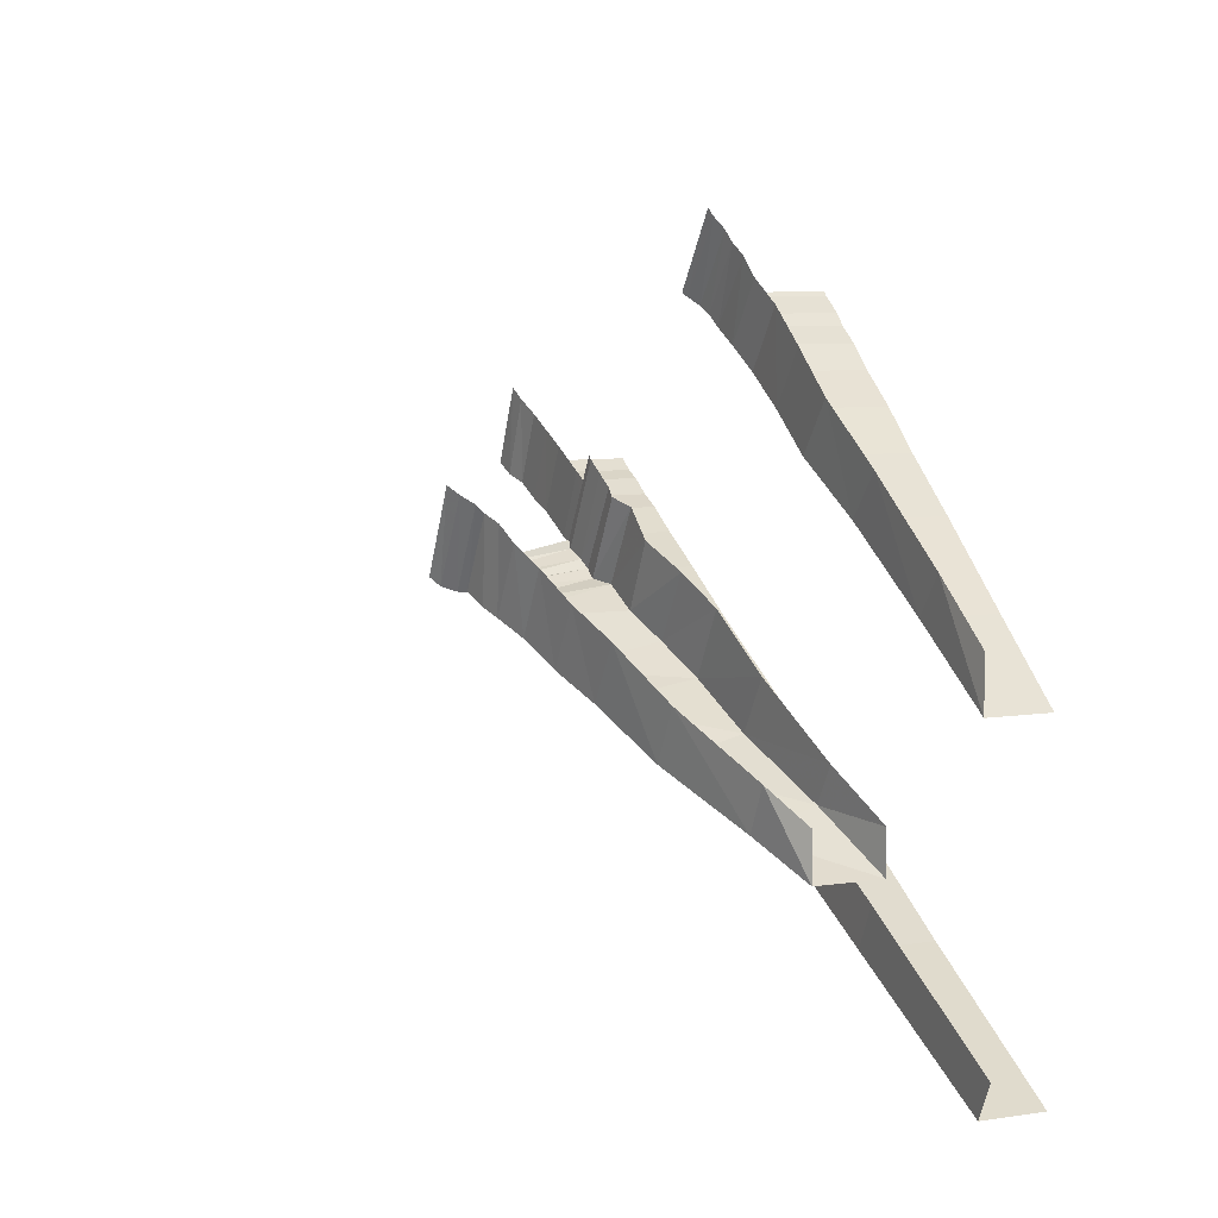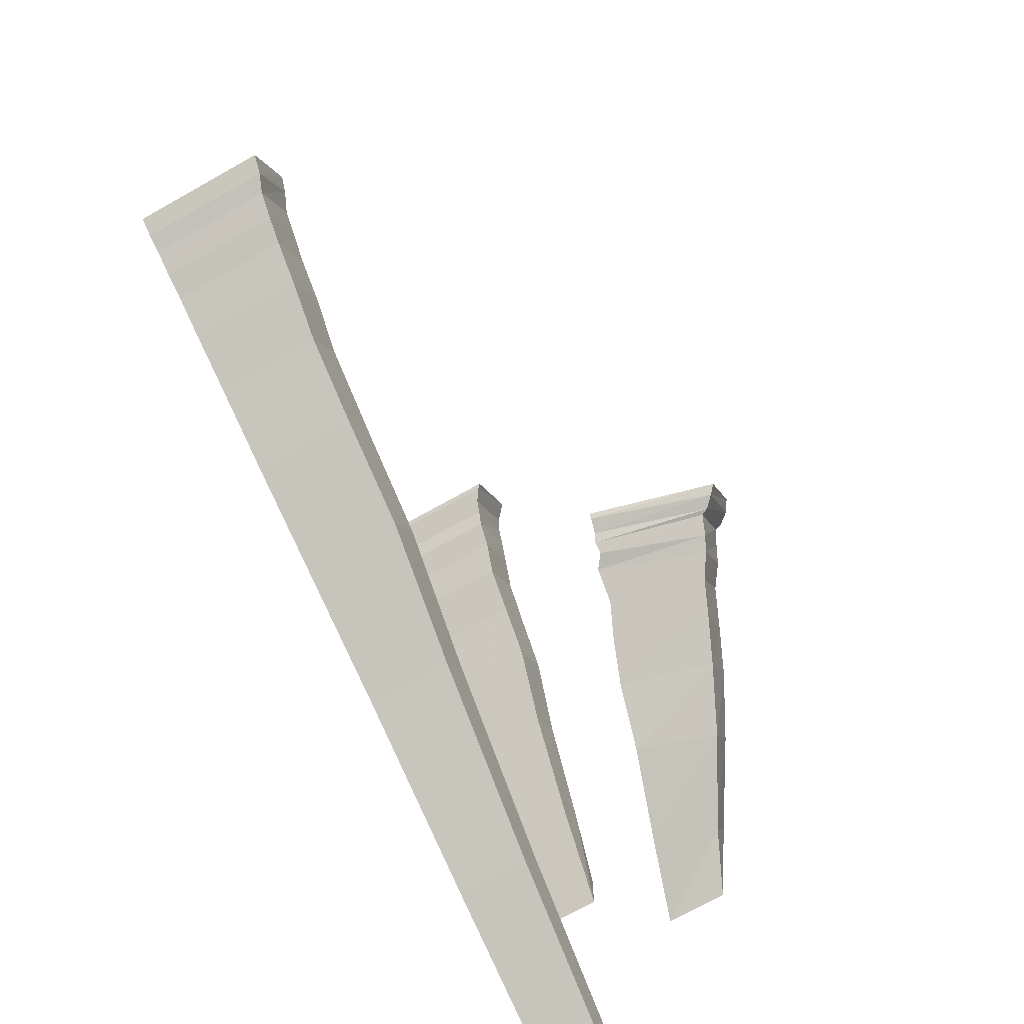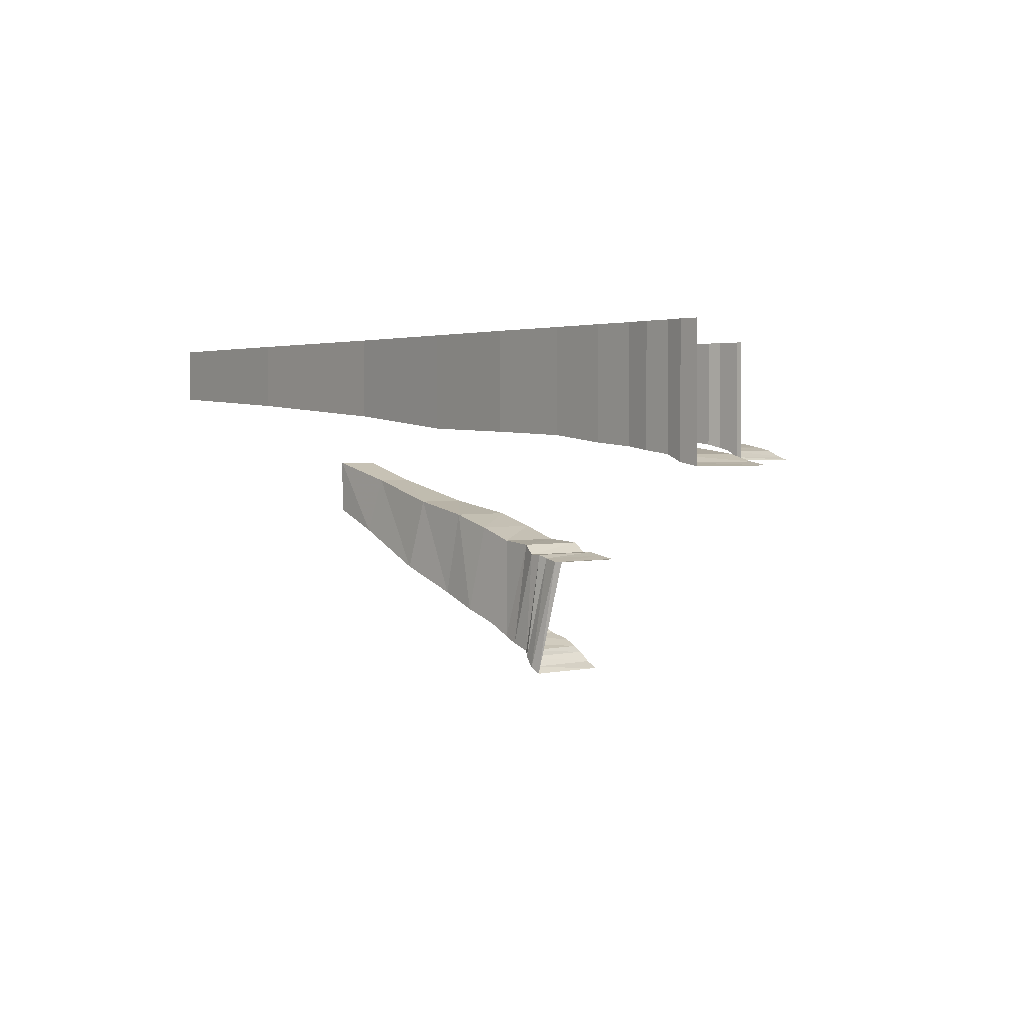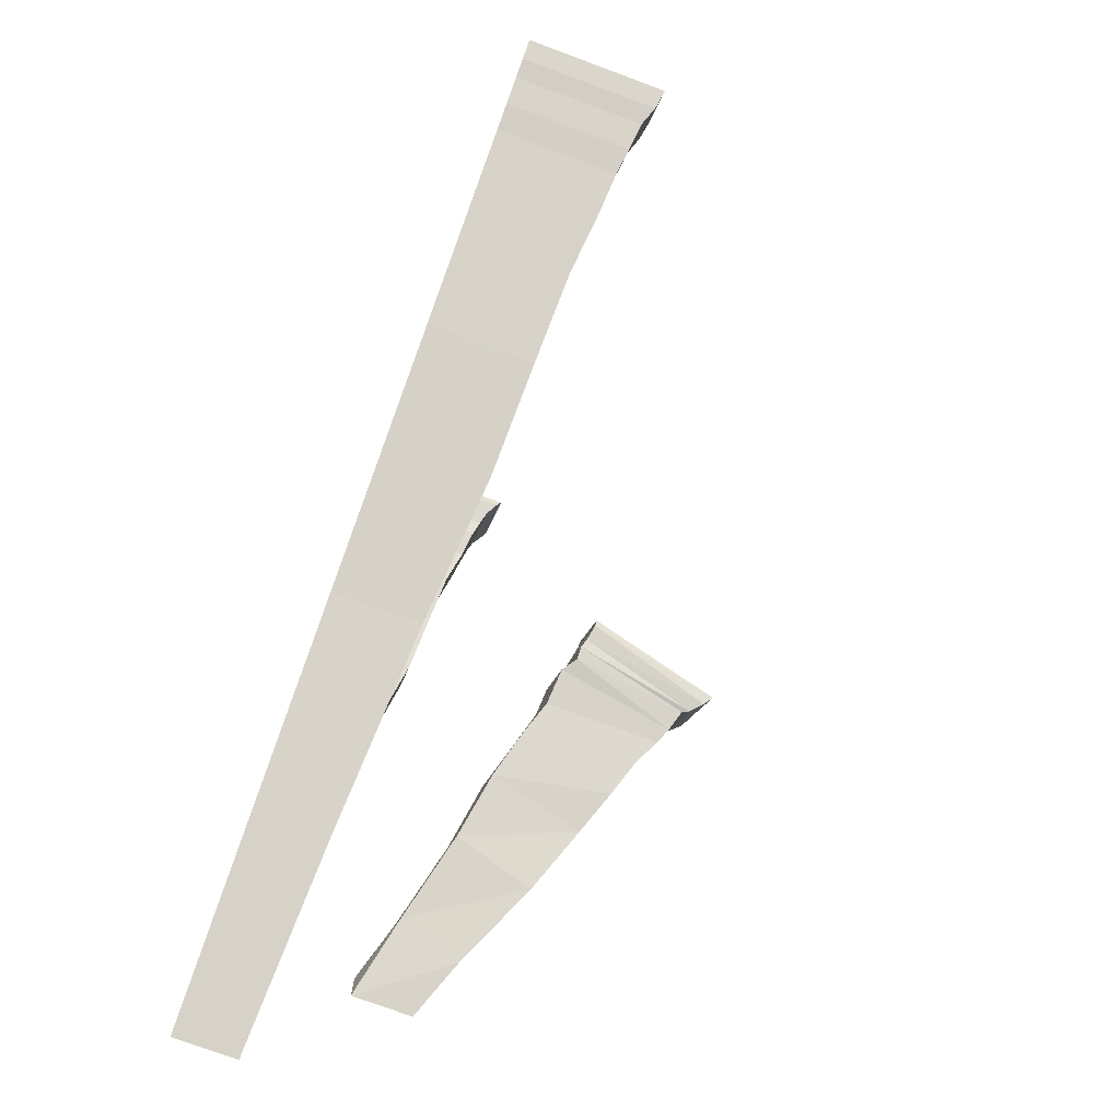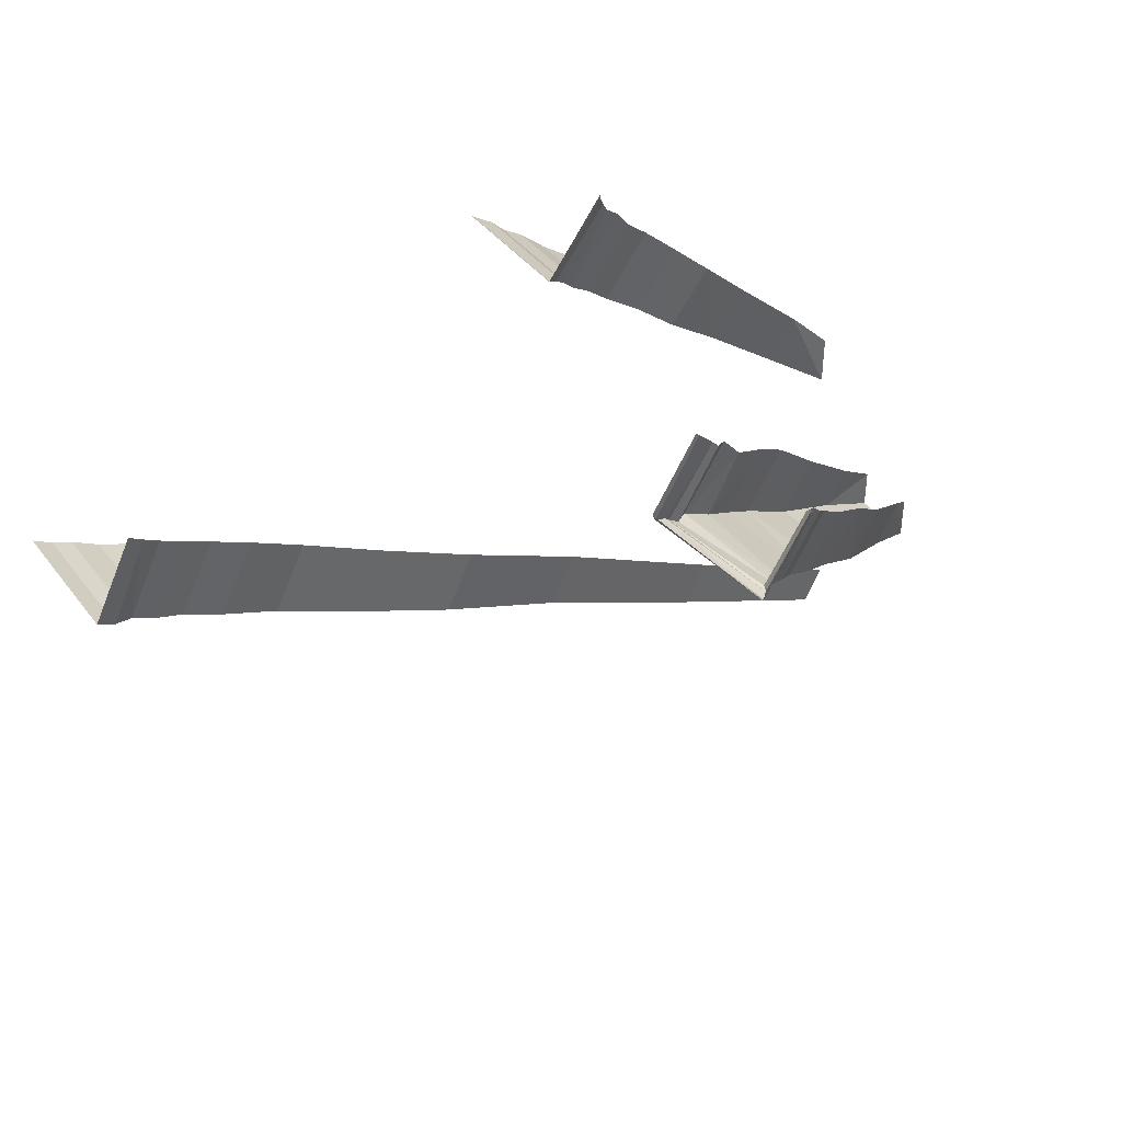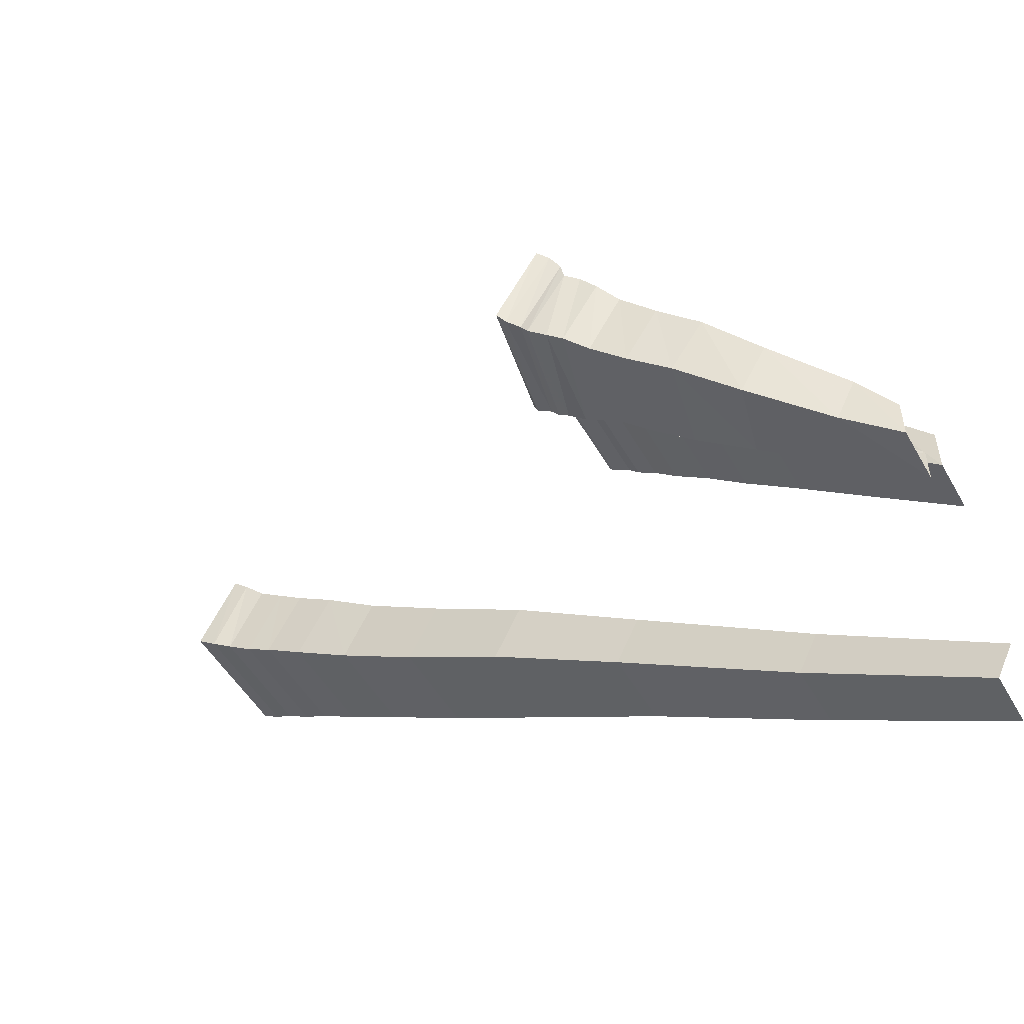
<metadata>
{"format":"obj","ext":"obj","renderer":"f3d","projection":"perspective","resolution":1024,"background":"white","views":[{"elev":8.1,"azim":-112.0,"up":"+Y"},{"elev":-72.9,"azim":119.2,"up":"+Y"},{"elev":2.1,"azim":79.6,"up":"+Z"},{"elev":-76.4,"azim":69.7,"up":"+Y"},{"elev":40.0,"azim":146.7,"up":"+Y"},{"elev":-51.0,"azim":-150.9,"up":"+Y"}]}
</metadata>
<code>
o object/church_streaminglight
v 57 -78 27
v 47 -56 27
v 51 -53 26
v 62 -75 26
v 57 -78 64
v 52 -80 64
v 52 -80 29
v 42 -60 29
v 45 -84 30
v 35 -64 30
v 38 -87 31
v 28 -68 31
v 27 -93 32
v 17 -74 32
v 11 -101 34
v 2 -83 34
v -12 -113 35
v -21 -96 35
v -41 -127 36
v -49 -111 36
v -78 -145 40
v -85 -131 40
v -129 -172 44
v -135 -160 44
v -179 -197 47
v -184 -187 47
v 62 -75 64
v -179 -197 64
v -129 -172 64
v -78 -145 64
v -41 -127 64
v -12 -113 64
v 11 -101 64
v 27 -93 64
v 38 -87 64
v 45 -84 64
v -78 -81 -7
v -91 -60 -7
v -92 -61 -7
v -79 -83 -7
v -86 -87 -44
v -88 -89 -42
v -99 -65 -44
v -102 -67 -42
v -91 -90 -39
v -104 -69 -39
v -92 -90 -37
v -104 -71 -37
v -97 -93 -35
v -108 -73 -35
v -101 -95 -33
v -112 -77 -33
v -107 -99 -29
v -117 -82 -29
v -116 -105 -25
v -126 -89 -25
v -127 -111 -20
v -137 -96 -20
v -143 -122 -12
v -151 -108 -12
v -164 -134 0
v -170 -122 0
v -179 -142 7
v -179 -130 7
v -159 -130 18
v -165 -120 18
v -179 -131 24
v -179 -142 24
v -137 -118 11
v -146 -104 11
v -121 -108 7
v -131 -91 7
v -110 -101 3
v -121 -84 3
v -101 -95 -1
v -110 -78 -1
v -92 -90 -2
v -104 -71 -2
v -88 -89 -5
v -100 -69 -5
v -85 -87 -5
v -98 -67 -5
v -83 -85 -6
v -95 -64 -6
v -69 -25 27
v -84 -6 27
v -83 -4 26
v -68 -24 26
v -69 -25 64
v -72 -27 64
v -72 -27 29
v -86 -9 29
v -75 -29 30
v -88 -12 30
v -78 -32 31
v -92 -15 31
v -84 -36 32
v -96 -20 32
v -91 -42 34
v -103 -26 34
v -102 -50 35
v -113 -35 35
v -114 -60 36
v -125 -46 36
v -131 -73 40
v -141 -61 40
v -155 -92 44
v -163 -81 44
v -178 -110 47
v -178 -96 47
v -68 -24 64
v -178 -110 64
v -155 -92 64
v -131 -73 64
v -114 -60 64
v -102 -50 64
v -91 -42 64
v -84 -36 64
v -78 -32 64
v -75 -29 64
f 1 2 3
f 1 3 4
f 1 4 5
f 1 5 6
f 1 6 7
f 1 7 2
f 2 7 8
f 8 7 9
f 8 9 10
f 10 9 11
f 10 11 12
f 12 11 13
f 12 13 14
f 14 13 15
f 14 15 16
f 16 15 17
f 16 17 18
f 18 17 19
f 18 19 20
f 20 19 21
f 20 21 22
f 22 21 23
f 22 23 24
f 24 23 25
f 24 25 26
f 5 4 27
f 28 25 23
f 28 23 29
f 29 23 21
f 29 21 30
f 30 21 19
f 30 19 31
f 31 19 17
f 31 17 32
f 32 17 15
f 32 15 33
f 33 15 13
f 33 13 34
f 34 13 11
f 34 11 35
f 35 11 9
f 35 9 36
f 36 9 7
f 36 7 6
f 37 38 39
f 37 39 40
f 37 40 41
f 41 40 42
f 41 42 43
f 43 42 44
f 44 42 45
f 44 45 46
f 46 45 47
f 46 47 48
f 48 47 49
f 48 49 50
f 50 49 51
f 50 51 52
f 52 51 53
f 52 53 54
f 54 53 55
f 54 55 56
f 56 55 57
f 56 57 58
f 58 57 59
f 58 59 60
f 60 59 61
f 60 61 62
f 62 61 63
f 62 63 64
f 65 66 67
f 65 67 68
f 65 68 61
f 65 61 59
f 65 59 69
f 65 69 66
f 66 69 70
f 70 69 71
f 70 71 72
f 72 71 73
f 72 73 74
f 74 73 75
f 74 75 76
f 76 75 77
f 76 77 78
f 78 77 79
f 78 79 80
f 80 79 81
f 80 81 82
f 82 81 83
f 82 83 84
f 84 83 40
f 84 40 39
f 68 63 61
f 69 59 57
f 69 57 71
f 71 57 55
f 71 55 73
f 73 55 53
f 73 53 75
f 75 53 51
f 75 51 77
f 77 51 49
f 77 49 79
f 79 49 47
f 79 47 81
f 81 47 45
f 81 45 83
f 83 45 42
f 83 42 40
f 85 86 87
f 85 87 88
f 85 88 89
f 85 89 90
f 85 90 91
f 85 91 86
f 86 91 92
f 92 91 93
f 92 93 94
f 94 93 95
f 94 95 96
f 96 95 97
f 96 97 98
f 98 97 99
f 98 99 100
f 100 99 101
f 100 101 102
f 102 101 103
f 102 103 104
f 104 103 105
f 104 105 106
f 106 105 107
f 106 107 108
f 108 107 109
f 108 109 110
f 89 88 111
f 112 109 107
f 112 107 113
f 113 107 105
f 113 105 114
f 114 105 103
f 114 103 115
f 115 103 101
f 115 101 116
f 116 101 99
f 116 99 117
f 117 99 97
f 117 97 118
f 118 97 95
f 118 95 119
f 119 95 93
f 119 93 120
f 120 93 91
f 120 91 90

</code>
